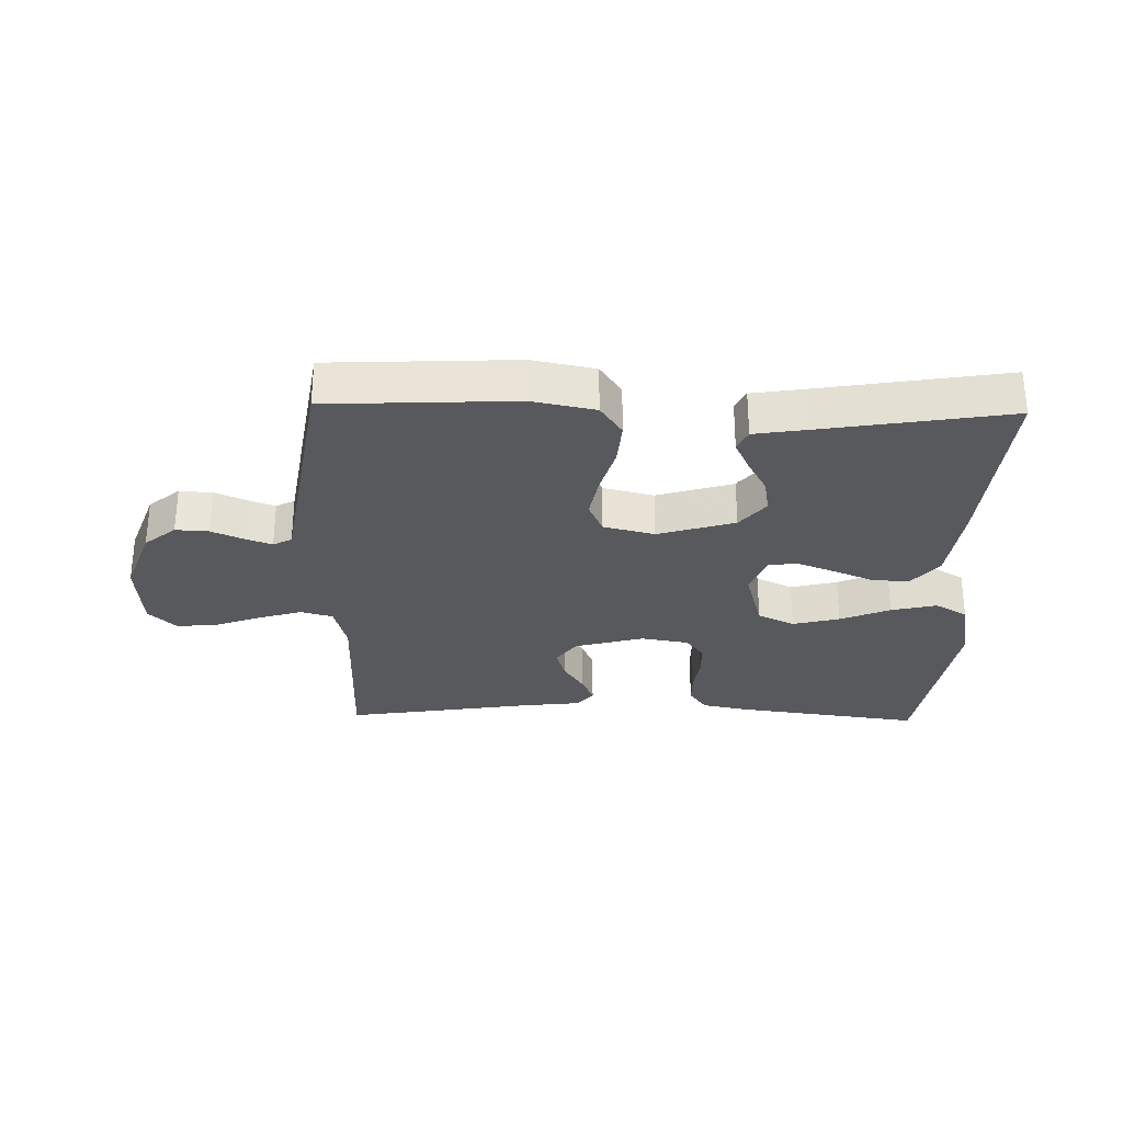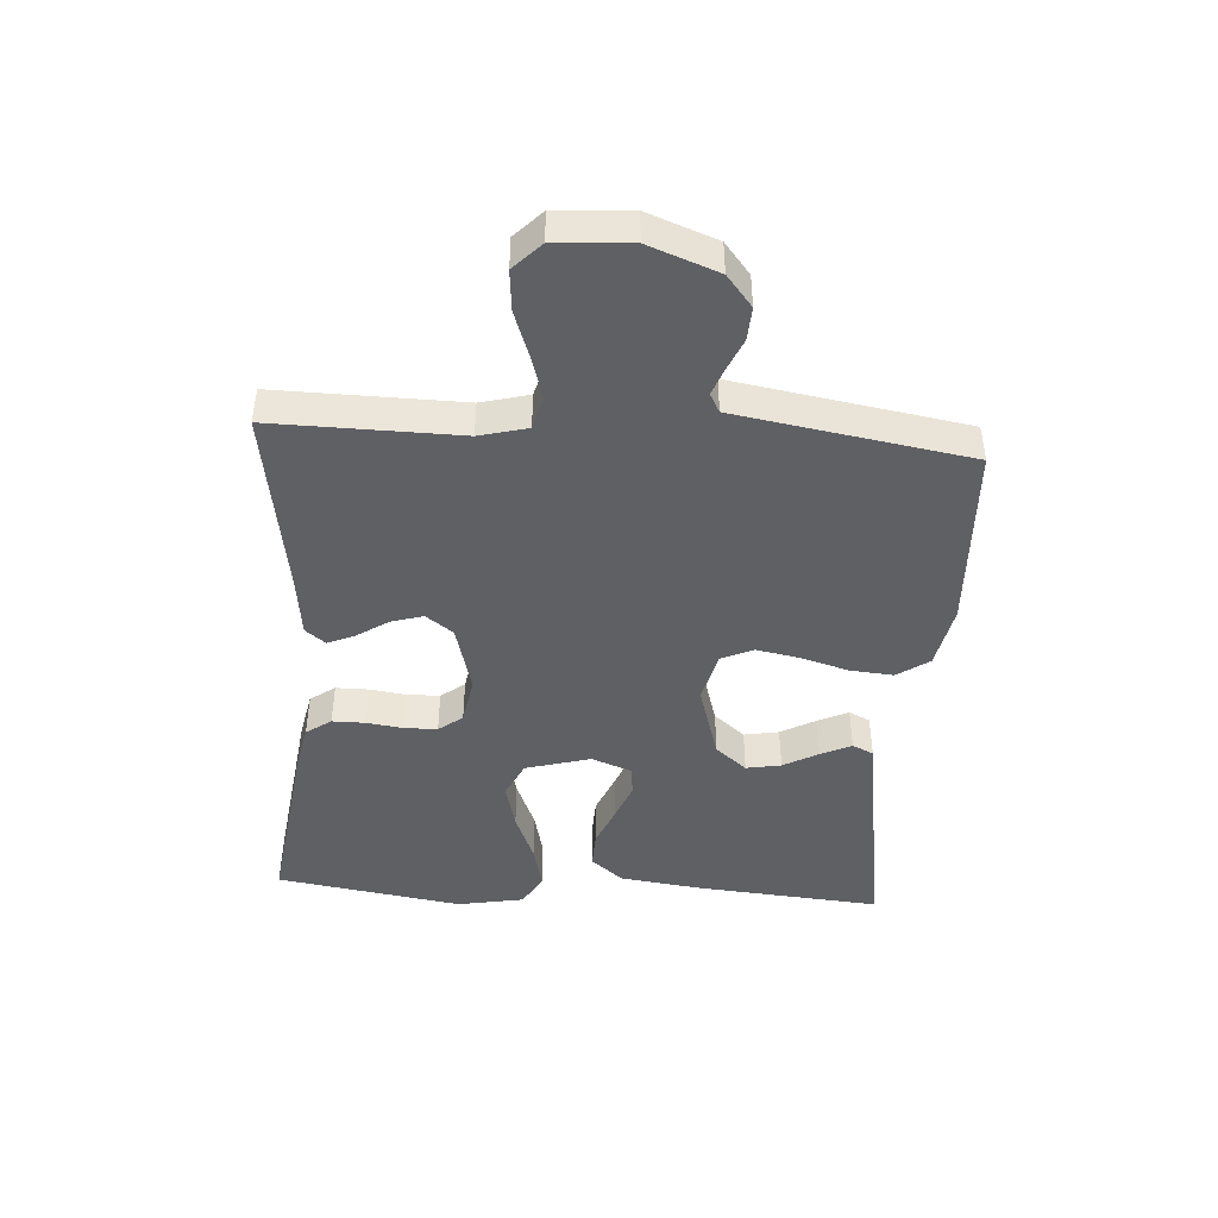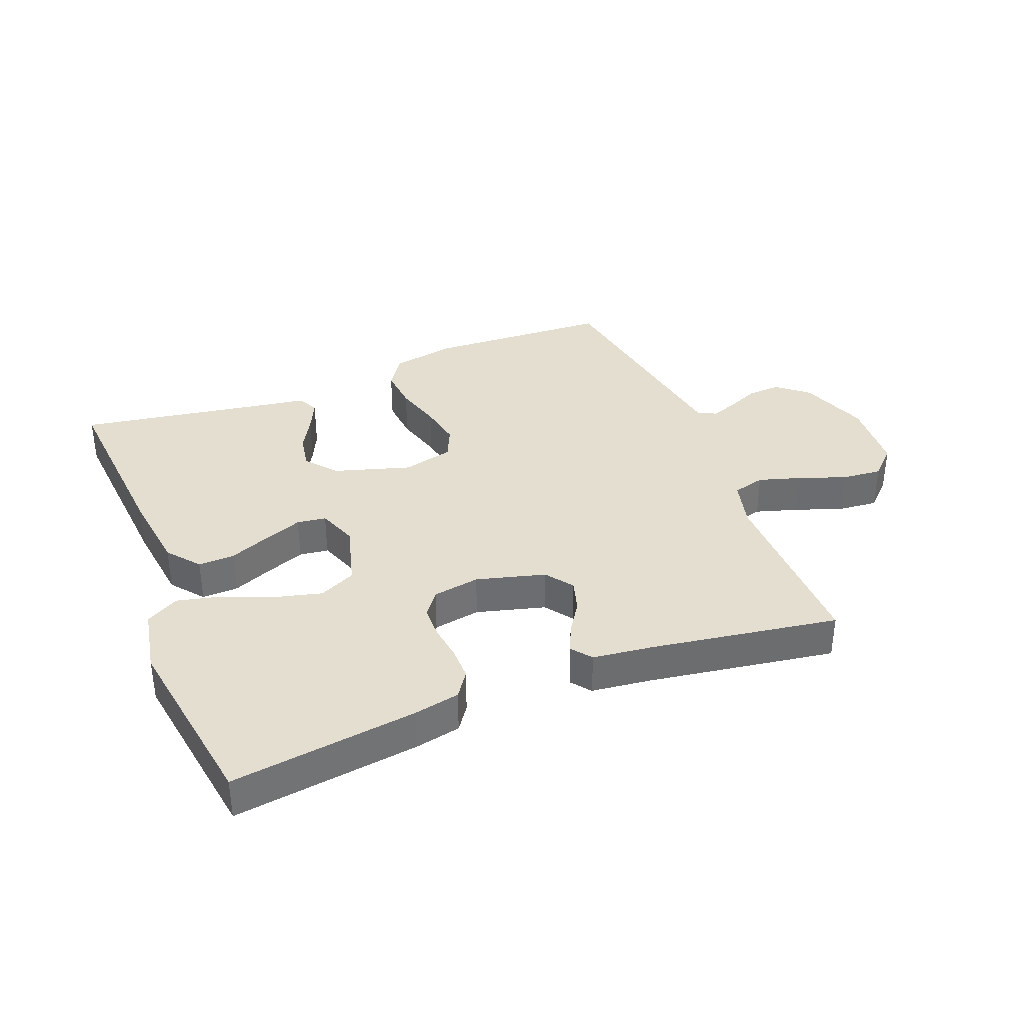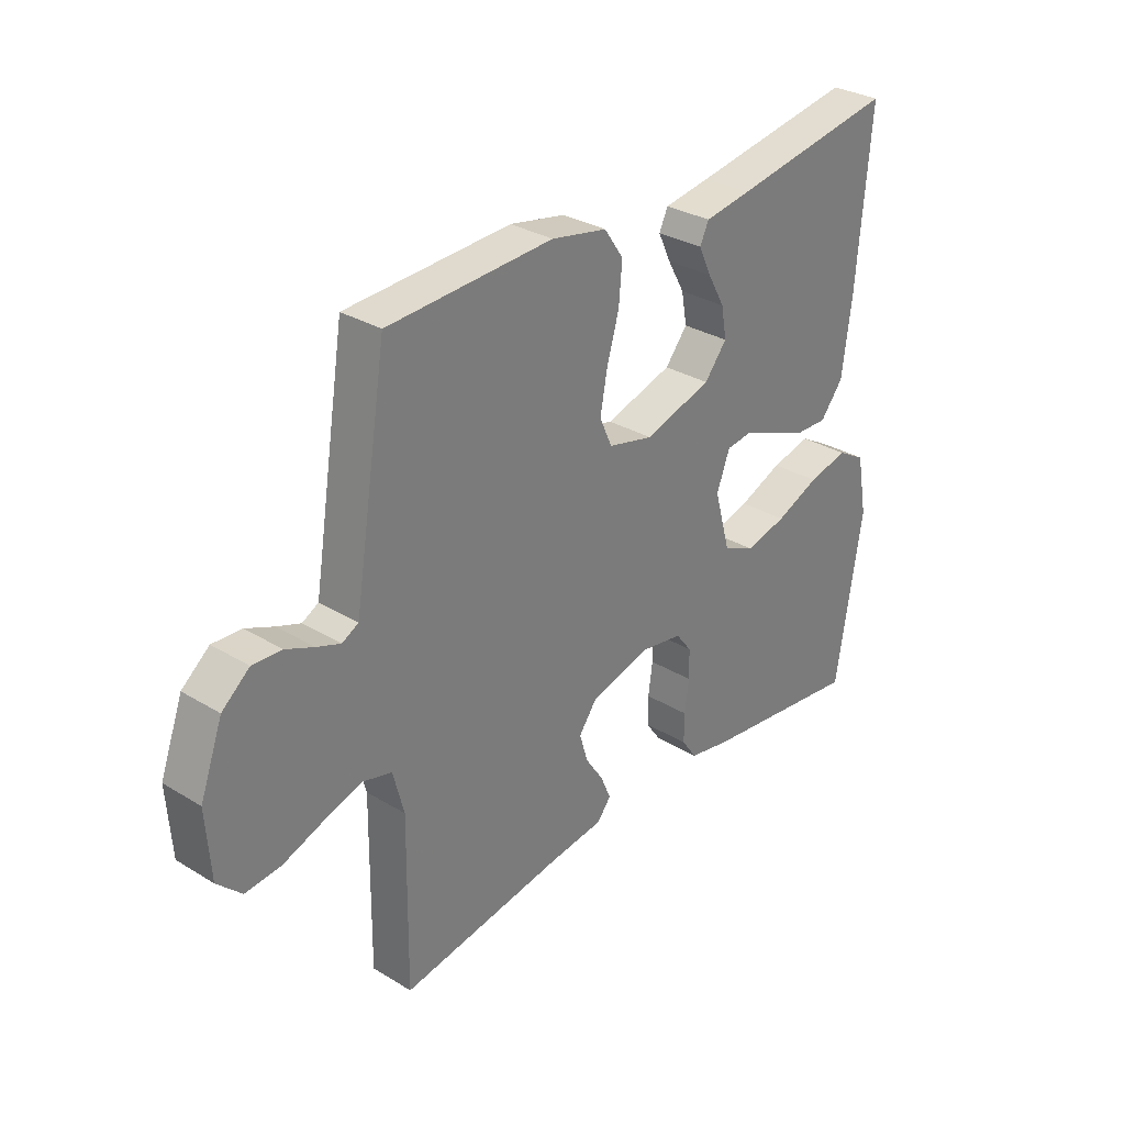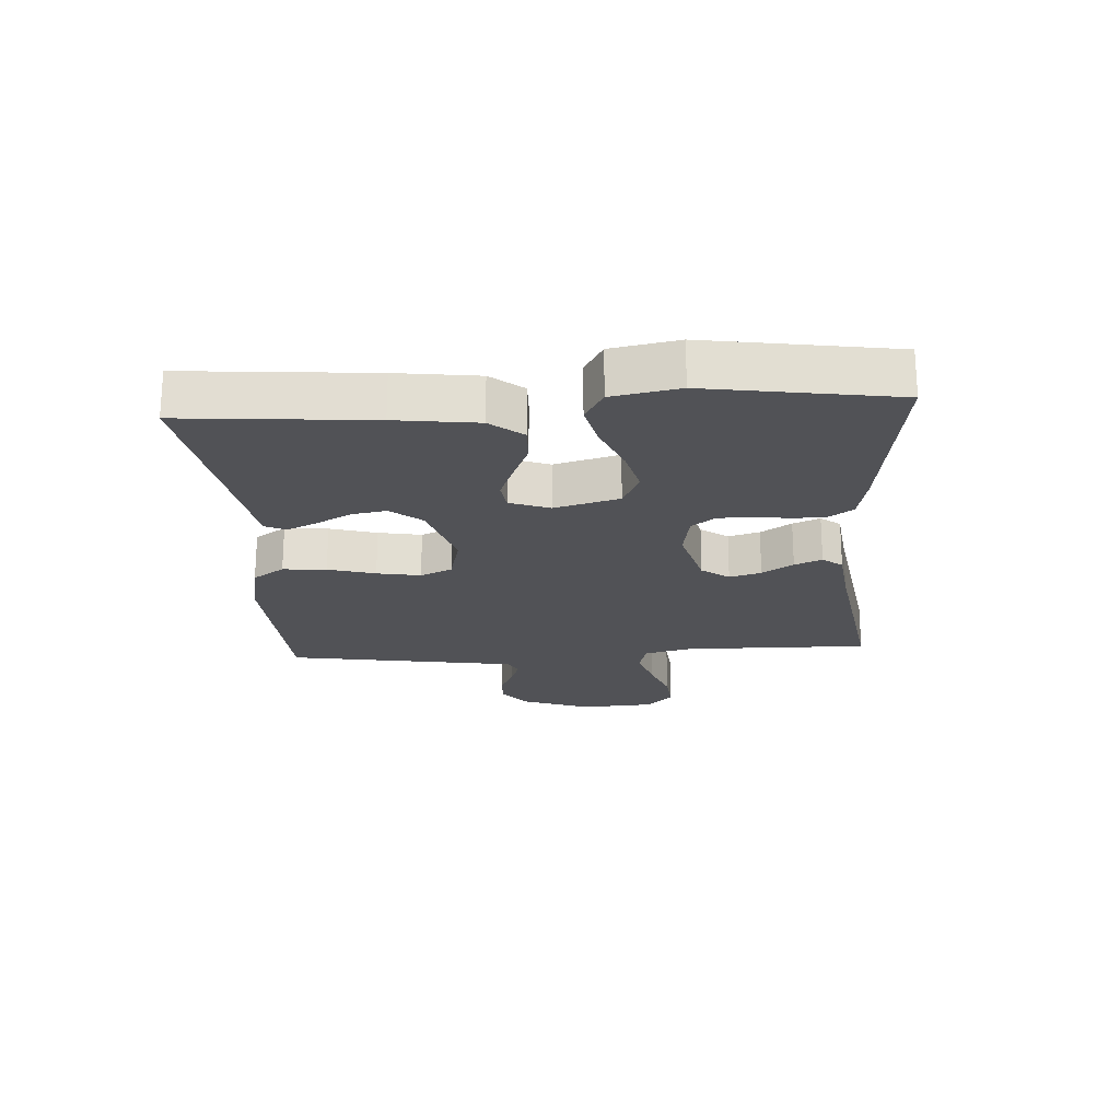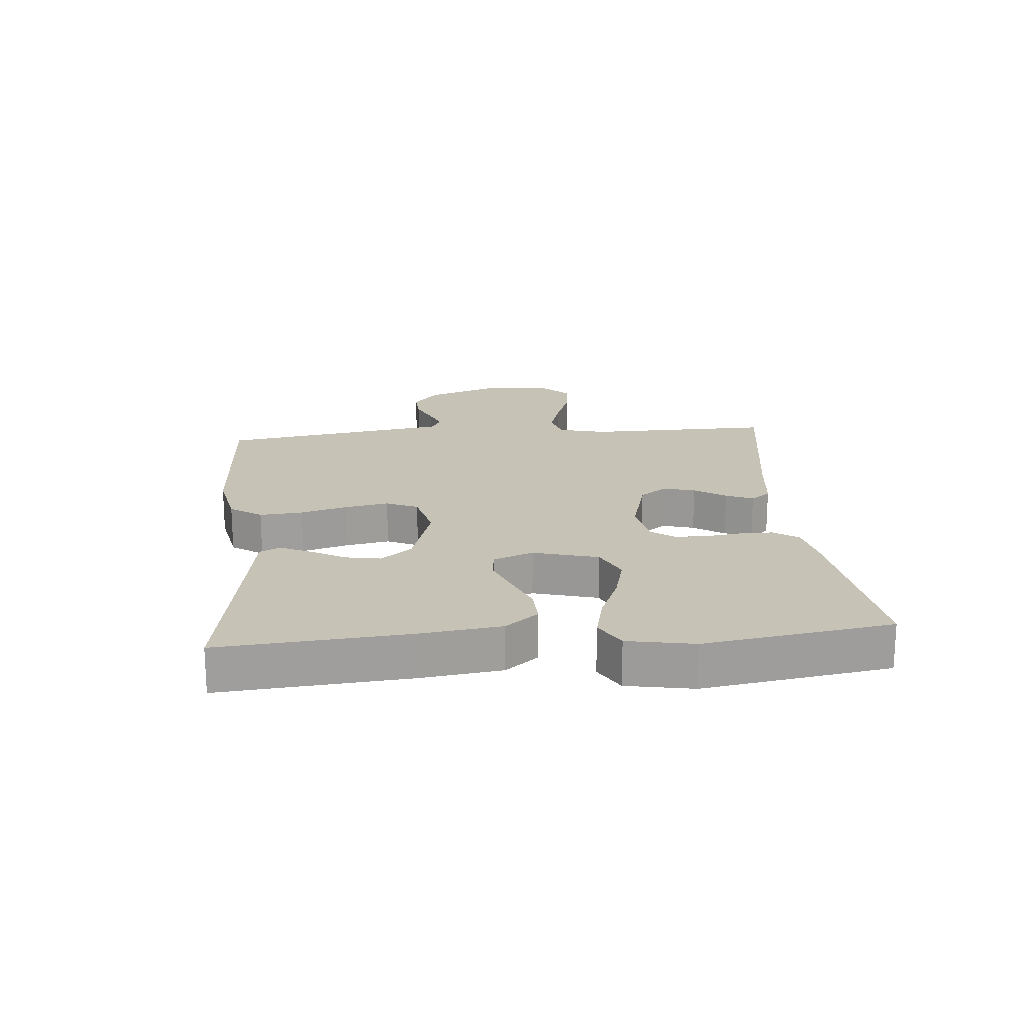
<metadata>
{"format":"obj","ext":"obj","renderer":"f3d","projection":"perspective","resolution":1024,"background":"white","views":[{"elev":-29.8,"azim":-1.3,"up":"+Y"},{"elev":-44.7,"azim":-93.9,"up":"+Y"},{"elev":36.4,"azim":158.5,"up":"+Y"},{"elev":31.1,"azim":-49.1,"up":"+Z"},{"elev":-21.3,"azim":93.6,"up":"+Y"},{"elev":19.3,"azim":85.0,"up":"+Y"}]}
</metadata>
<code>
v 0.5 0.07 0.5
v 0.475 0.07 0.2
v 0.458 0.07 0.069
v 0.416 0.07 0.017
v 0.357 0.07 0.019
v 0.292 0.07 0.046
v 0.23 0.07 0.07
v 0.183 0.07 0.064
v 0.159 0.07 0
v 0.188 0.07 -0.104
v 0.247 0.07 -0.132
v 0.322 0.07 -0.113
v 0.402 0.07 -0.08
v 0.475 0.07 -0.063
v 0.527 0.07 -0.093
v 0.547 0.07 -0.2
v 0.5 0.07 -0.5
v 0.2 0.07 -0.46
v 0.126 0.07 -0.445
v 0.098 0.07 -0.405
v 0.098 0.07 -0.352
v 0.106 0.07 -0.294
v 0.105 0.07 -0.241
v 0.076 0.07 -0.203
v 0 0.07 -0.19
v -0.111 0.07 -0.22
v -0.143 0.07 -0.264
v -0.128 0.07 -0.315
v -0.095 0.07 -0.365
v -0.076 0.07 -0.409
v -0.101 0.07 -0.441
v -0.2 0.07 -0.453
v -0.5 0.07 -0.5
v -0.496 0.07 -0.2
v -0.516 0.07 -0.123
v -0.568 0.07 -0.109
v -0.637 0.07 -0.13
v -0.712 0.07 -0.157
v -0.777 0.07 -0.163
v -0.821 0.07 -0.12
v -0.829 0.07 0
v -0.788 0.07 0.111
v -0.738 0.07 0.152
v -0.685 0.07 0.149
v -0.634 0.07 0.127
v -0.591 0.07 0.111
v -0.561 0.07 0.127
v -0.549 0.07 0.2
v -0.5 0.07 0.5
v -0.2 0.07 0.514
v -0.099 0.07 0.494
v -0.064 0.07 0.443
v -0.07 0.07 0.373
v -0.092 0.07 0.297
v -0.105 0.07 0.227
v -0.082 0.07 0.176
v 0 0.07 0.156
v 0.123 0.07 0.193
v 0.164 0.07 0.243
v 0.154 0.07 0.299
v 0.123 0.07 0.355
v 0.1 0.07 0.404
v 0.116 0.07 0.438
v 0.2 0.07 0.451
v 0.5 0 0.5
v 0.475 0 0.2
v 0.458 0 0.069
v 0.416 0 0.017
v 0.357 0 0.019
v 0.292 0 0.046
v 0.23 0 0.07
v 0.183 0 0.064
v 0.159 0 0
v 0.188 0 -0.104
v 0.247 0 -0.132
v 0.322 0 -0.113
v 0.402 0 -0.08
v 0.475 0 -0.063
v 0.527 0 -0.093
v 0.547 0 -0.2
v 0.5 0 -0.5
v 0.2 0 -0.46
v 0.126 0 -0.445
v 0.098 0 -0.405
v 0.098 0 -0.352
v 0.106 0 -0.294
v 0.105 0 -0.241
v 0.076 0 -0.203
v 0 0 -0.19
v -0.111 0 -0.22
v -0.143 0 -0.264
v -0.128 0 -0.315
v -0.095 0 -0.365
v -0.076 0 -0.409
v -0.101 0 -0.441
v -0.2 0 -0.453
v -0.5 0 -0.5
v -0.496 0 -0.2
v -0.516 0 -0.123
v -0.568 0 -0.109
v -0.637 0 -0.13
v -0.712 0 -0.157
v -0.777 0 -0.163
v -0.821 0 -0.12
v -0.829 0 0
v -0.788 0 0.111
v -0.738 0 0.152
v -0.685 0 0.149
v -0.634 0 0.127
v -0.591 0 0.111
v -0.561 0 0.127
v -0.549 0 0.2
v -0.5 0 0.5
v -0.2 0 0.514
v -0.099 0 0.494
v -0.064 0 0.443
v -0.07 0 0.373
v -0.092 0 0.297
v -0.105 0 0.227
v -0.082 0 0.176
v 0 0 0.156
v 0.123 0 0.193
v 0.164 0 0.243
v 0.154 0 0.299
v 0.123 0 0.355
v 0.1 0 0.404
v 0.116 0 0.438
v 0.2 0 0.451
f 61 62 63 64
f 60 61 64 1
f 59 60 1 2
f 58 59 2 3
f 57 58 3 4
f 56 57 4
f 51 52 53 54
f 51 54 55
f 48 49 50 51
f 47 48 51 55
f 46 47 55 56
f 42 43 44 45
f 42 45 46
f 41 42 46
f 37 38 39 40
f 36 37 40 41
f 35 36 41 46
f 32 33 34
f 32 34 35
f 28 29 30 31
f 27 28 31 32
f 19 20 21 22
f 19 22 23
f 18 19 23
f 17 18 23
f 16 17 23 24
f 12 13 14 15
f 11 12 15 16
f 4 5 6
f 4 6 7
f 56 4 7
f 46 56 7 8
f 27 32 35 46
f 26 27 46
f 25 26 46 8
f 11 16 24 25
f 10 11 25
f 9 10 25
f 8 9 25
f 128 127 126 125
f 65 128 125 124
f 66 65 124 123
f 67 66 123 122
f 68 67 122 121
f 68 121 120
f 118 117 116 115
f 119 118 115
f 115 114 113 112
f 119 115 112 111
f 120 119 111 110
f 109 108 107 106
f 110 109 106
f 110 106 105
f 104 103 102 101
f 105 104 101 100
f 110 105 100 99
f 98 97 96
f 99 98 96
f 95 94 93 92
f 96 95 92 91
f 86 85 84 83
f 87 86 83
f 87 83 82
f 87 82 81
f 88 87 81 80
f 79 78 77 76
f 80 79 76 75
f 70 69 68
f 71 70 68
f 71 68 120
f 72 71 120 110
f 110 99 96 91
f 110 91 90
f 72 110 90 89
f 89 88 80 75
f 89 75 74
f 89 74 73
f 89 73 72
f 1 65 66 2
f 2 66 67 3
f 3 67 68 4
f 4 68 69 5
f 5 69 70 6
f 6 70 71 7
f 7 71 72 8
f 8 72 73 9
f 9 73 74 10
f 10 74 75 11
f 11 75 76 12
f 12 76 77 13
f 13 77 78 14
f 14 78 79 15
f 15 79 80 16
f 16 80 81 17
f 17 81 82 18
f 18 82 83 19
f 19 83 84 20
f 20 84 85 21
f 21 85 86 22
f 22 86 87 23
f 23 87 88 24
f 24 88 89 25
f 25 89 90 26
f 26 90 91 27
f 27 91 92 28
f 28 92 93 29
f 29 93 94 30
f 30 94 95 31
f 31 95 96 32
f 32 96 97 33
f 33 97 98 34
f 34 98 99 35
f 35 99 100 36
f 36 100 101 37
f 37 101 102 38
f 38 102 103 39
f 39 103 104 40
f 40 104 105 41
f 41 105 106 42
f 42 106 107 43
f 43 107 108 44
f 44 108 109 45
f 45 109 110 46
f 46 110 111 47
f 47 111 112 48
f 48 112 113 49
f 49 113 114 50
f 50 114 115 51
f 51 115 116 52
f 52 116 117 53
f 53 117 118 54
f 54 118 119 55
f 55 119 120 56
f 56 120 121 57
f 57 121 122 58
f 58 122 123 59
f 59 123 124 60
f 60 124 125 61
f 61 125 126 62
f 62 126 127 63
f 63 127 128 64
f 64 128 65 1

</code>
